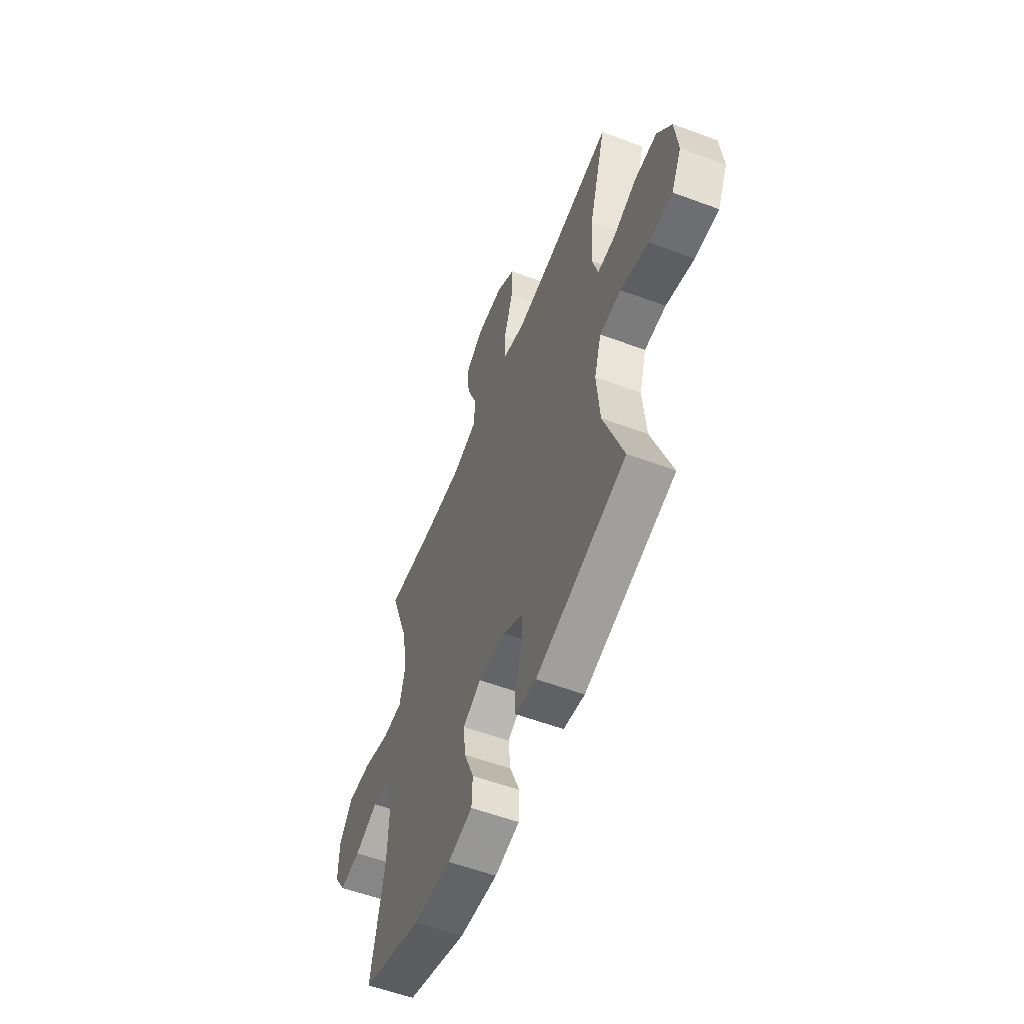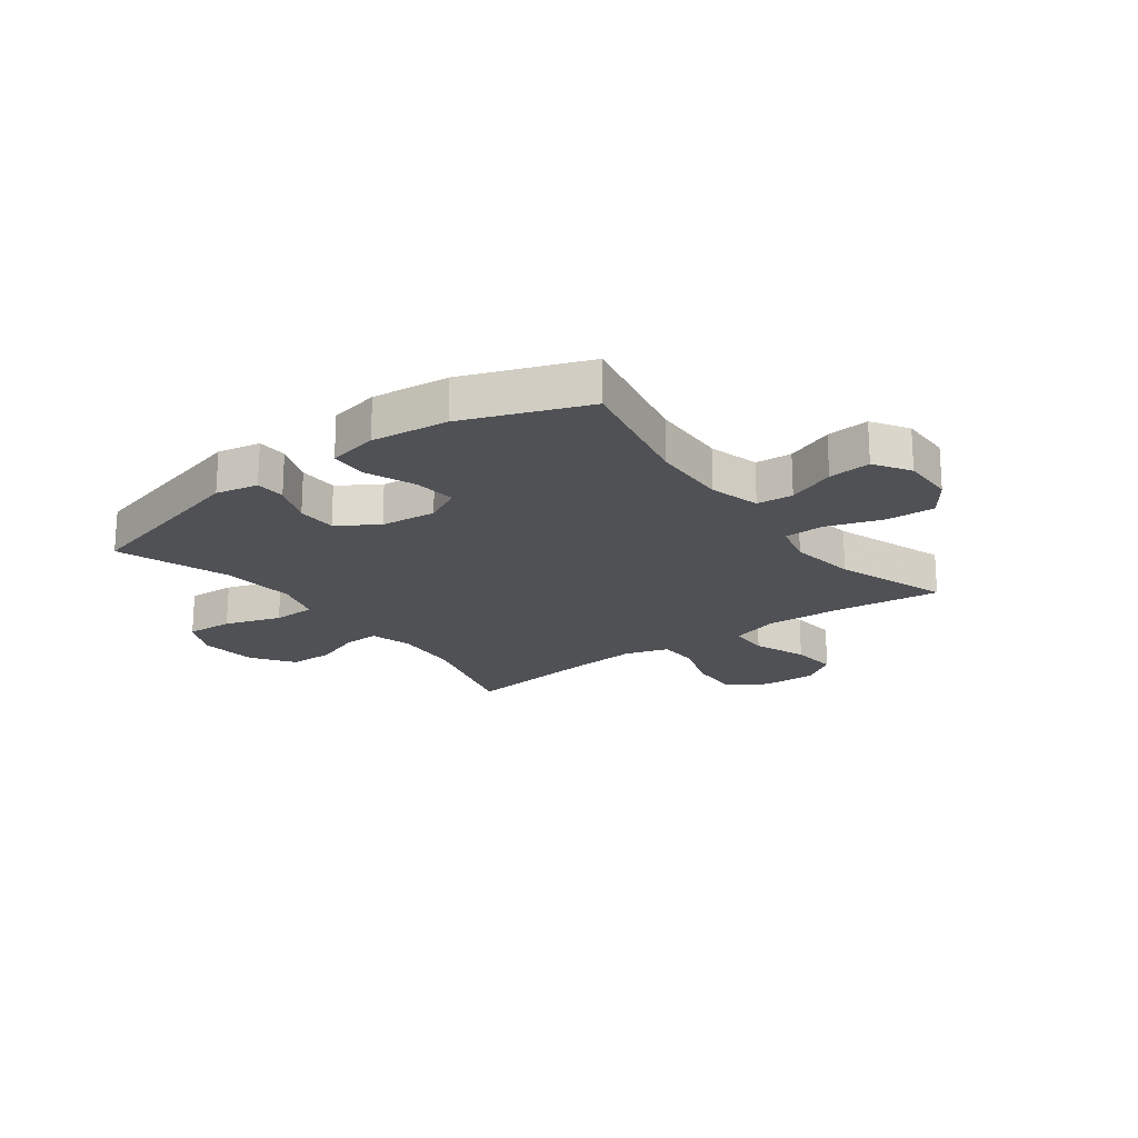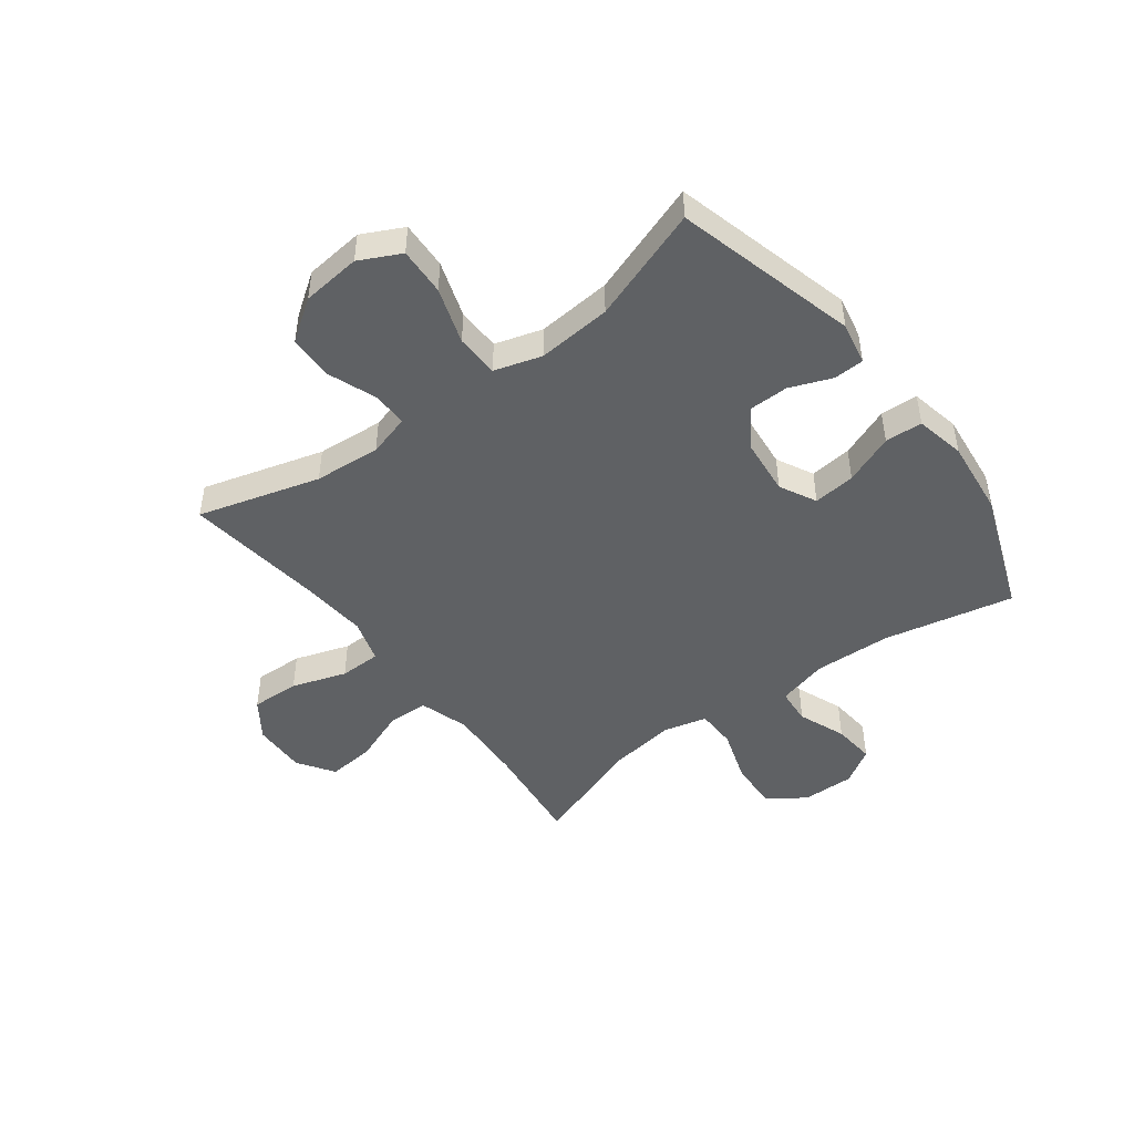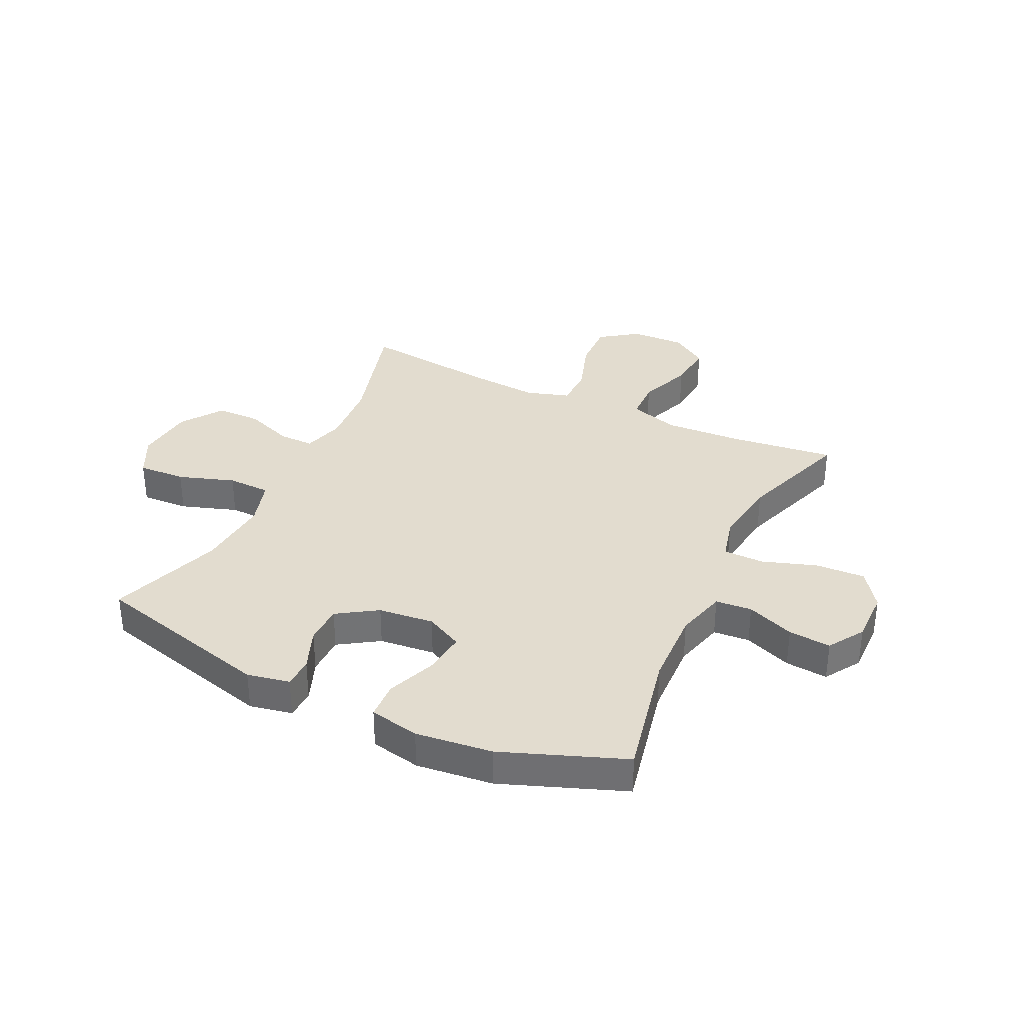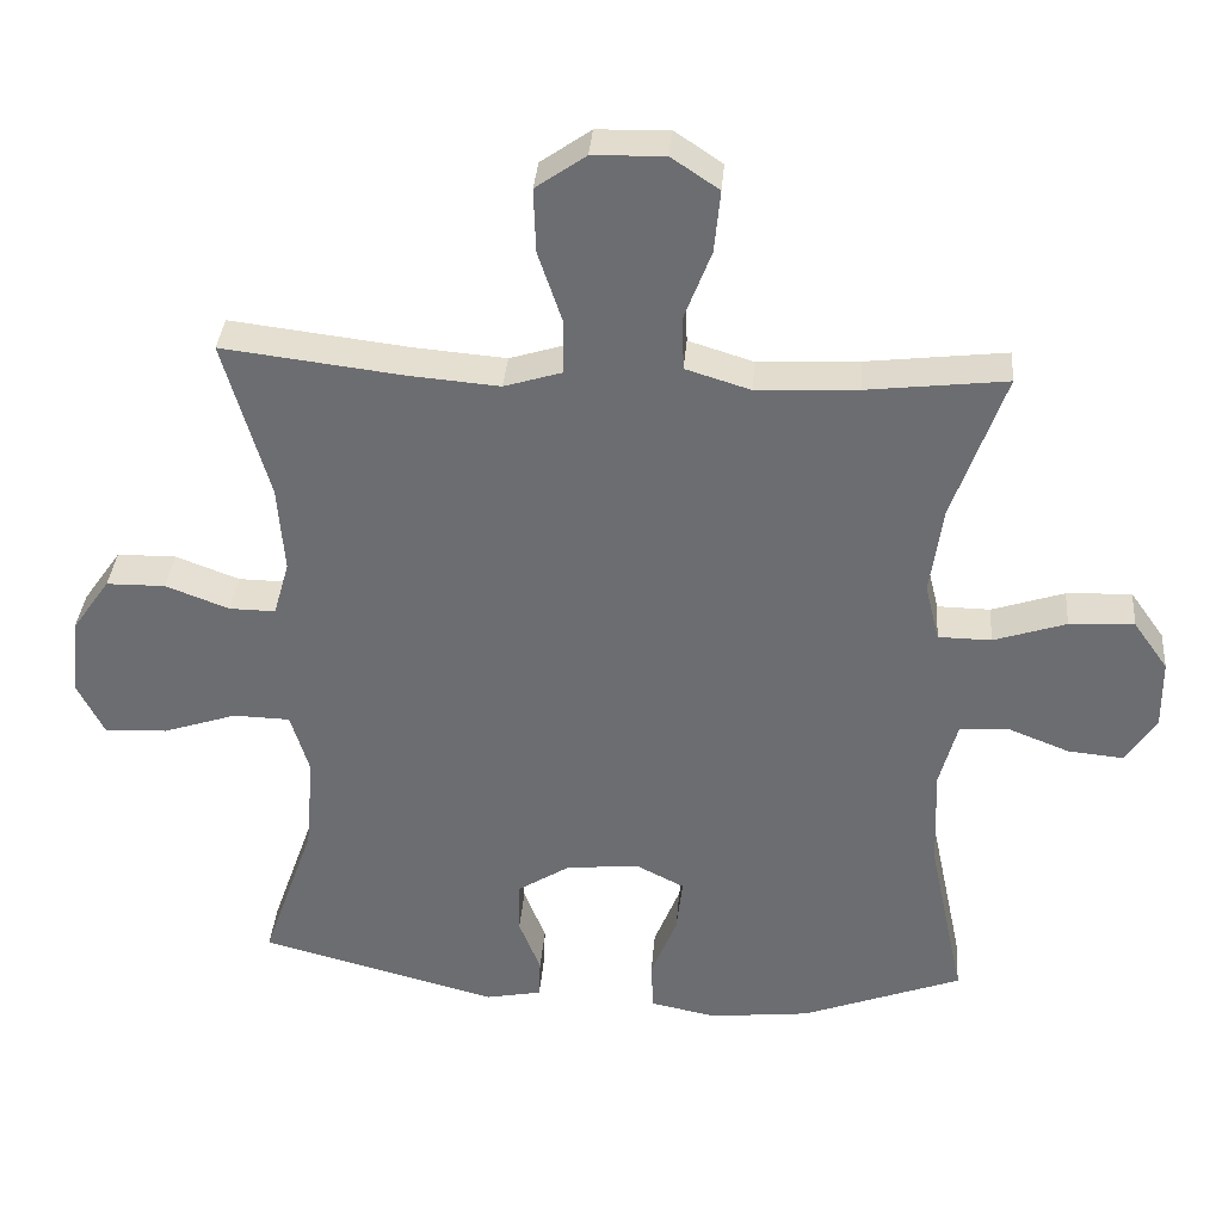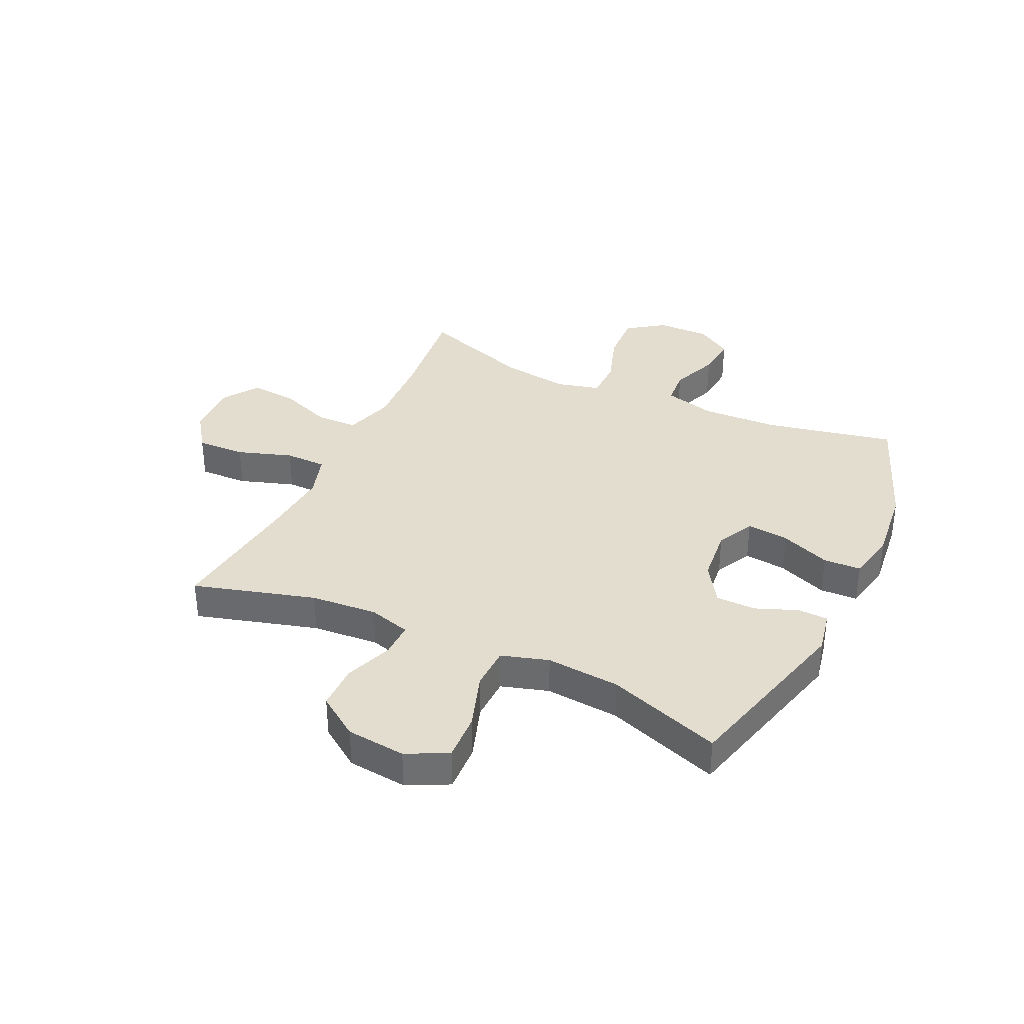
<metadata>
{"format":"obj","ext":"obj","renderer":"f3d","projection":"perspective","resolution":1024,"background":"white","views":[{"elev":-57.0,"azim":68.8,"up":"+Z"},{"elev":-20.0,"azim":-143.4,"up":"+Y"},{"elev":-46.7,"azim":127.0,"up":"+Y"},{"elev":34.7,"azim":-154.6,"up":"+Y"},{"elev":35.4,"azim":-175.3,"up":"+Z"},{"elev":35.5,"azim":115.1,"up":"+Y"}]}
</metadata>
<code>
v -0.5 0.07 -0.5
v -0.452 0.07 -0.271
v -0.447 0.07 -0.135
v -0.471 0.07 -0.046
v -0.535 0.07 -0.041
v -0.619 0.07 -0.074
v -0.694 0.07 -0.081
v -0.734 0.07 -0.018
v -0.733 0.07 0.075
v -0.687 0.07 0.14
v -0.6 0.07 0.136
v -0.503 0.07 0.104
v -0.432 0.07 0.105
v -0.413 0.07 0.182
v -0.43 0.07 0.301
v -0.5 0.07 0.5
v -0.313 0.07 0.478
v -0.178 0.07 0.471
v -0.091 0.07 0.498
v -0.089 0.07 0.57
v -0.125 0.07 0.664
v -0.133 0.07 0.747
v -0.069 0.07 0.79
v 0.027 0.07 0.787
v 0.094 0.07 0.74
v 0.091 0.07 0.654
v 0.059 0.07 0.558
v 0.06 0.07 0.485
v 0.137 0.07 0.461
v 0.259 0.07 0.471
v 0.5 0.07 0.5
v 0.439 0.07 0.286
v 0.43 0.07 0.169
v 0.451 0.07 0.095
v 0.513 0.07 0.096
v 0.598 0.07 0.128
v 0.677 0.07 0.127
v 0.728 0.07 0.054
v 0.739 0.07 -0.05
v 0.703 0.07 -0.122
v 0.619 0.07 -0.118
v 0.52 0.07 -0.085
v 0.444 0.07 -0.087
v 0.419 0.07 -0.17
v 0.43 0.07 -0.3
v 0.5 0.07 -0.5
v 0.18 0.07 -0.584
v 0.105 0.07 -0.569
v 0.103 0.07 -0.516
v 0.132 0.07 -0.442
v 0.131 0.07 -0.372
v 0.061 0.07 -0.327
v -0.037 0.07 -0.317
v -0.102 0.07 -0.35
v -0.094 0.07 -0.424
v -0.059 0.07 -0.512
v -0.062 0.07 -0.578
v -0.15 0.07 -0.596
v -0.285 0.07 -0.581
v -0.5 0 -0.5
v -0.452 0 -0.271
v -0.447 0 -0.135
v -0.471 0 -0.046
v -0.535 0 -0.041
v -0.619 0 -0.074
v -0.694 0 -0.081
v -0.734 0 -0.018
v -0.733 0 0.075
v -0.687 0 0.14
v -0.6 0 0.136
v -0.503 0 0.104
v -0.432 0 0.105
v -0.413 0 0.182
v -0.43 0 0.301
v -0.5 0 0.5
v -0.313 0 0.478
v -0.178 0 0.471
v -0.091 0 0.498
v -0.089 0 0.57
v -0.125 0 0.664
v -0.133 0 0.747
v -0.069 0 0.79
v 0.027 0 0.787
v 0.094 0 0.74
v 0.091 0 0.654
v 0.059 0 0.558
v 0.06 0 0.485
v 0.137 0 0.461
v 0.259 0 0.471
v 0.5 0 0.5
v 0.439 0 0.286
v 0.43 0 0.169
v 0.451 0 0.095
v 0.513 0 0.096
v 0.598 0 0.128
v 0.677 0 0.127
v 0.728 0 0.054
v 0.739 0 -0.05
v 0.703 0 -0.122
v 0.619 0 -0.118
v 0.52 0 -0.085
v 0.444 0 -0.087
v 0.419 0 -0.17
v 0.43 0 -0.3
v 0.5 0 -0.5
v 0.18 0 -0.584
v 0.105 0 -0.569
v 0.103 0 -0.516
v 0.132 0 -0.442
v 0.131 0 -0.372
v 0.061 0 -0.327
v -0.037 0 -0.317
v -0.102 0 -0.35
v -0.094 0 -0.424
v -0.059 0 -0.512
v -0.062 0 -0.578
v -0.15 0 -0.596
v -0.285 0 -0.581
f 58 59 1 2
f 55 56 57 58
f 54 55 58 2
f 53 54 2 3
f 52 53 3 4
f 47 48 49 50
f 45 46 47 50
f 44 45 50 51
f 43 44 51 52
f 39 40 41 42
f 39 42 43
f 38 39 43
f 35 36 37 38
f 34 35 38 43
f 33 34 43 52
f 30 31 32
f 29 30 32 33
f 28 29 33 52
f 24 25 26 27
f 20 21 22 23
f 19 20 23 24
f 15 16 17
f 14 15 17 18
f 13 14 18 19
f 9 10 11 12
f 9 12 13
f 8 9 13
f 5 6 7 8
f 4 5 8 13
f 52 4 13 19
f 27 28 52
f 19 24 27 52
f 61 60 118 117
f 117 116 115 114
f 61 117 114 113
f 62 61 113 112
f 63 62 112 111
f 109 108 107 106
f 109 106 105 104
f 110 109 104 103
f 111 110 103 102
f 101 100 99 98
f 102 101 98
f 102 98 97
f 97 96 95 94
f 102 97 94 93
f 111 102 93 92
f 91 90 89
f 92 91 89 88
f 111 92 88 87
f 86 85 84 83
f 82 81 80 79
f 83 82 79 78
f 76 75 74
f 77 76 74 73
f 78 77 73 72
f 71 70 69 68
f 72 71 68
f 72 68 67
f 67 66 65 64
f 72 67 64 63
f 78 72 63 111
f 111 87 86
f 111 86 83 78
f 1 60 61 2
f 2 61 62 3
f 3 62 63 4
f 4 63 64 5
f 5 64 65 6
f 6 65 66 7
f 7 66 67 8
f 8 67 68 9
f 9 68 69 10
f 10 69 70 11
f 11 70 71 12
f 12 71 72 13
f 13 72 73 14
f 14 73 74 15
f 15 74 75 16
f 16 75 76 17
f 17 76 77 18
f 18 77 78 19
f 19 78 79 20
f 20 79 80 21
f 21 80 81 22
f 22 81 82 23
f 23 82 83 24
f 24 83 84 25
f 25 84 85 26
f 26 85 86 27
f 27 86 87 28
f 28 87 88 29
f 29 88 89 30
f 30 89 90 31
f 31 90 91 32
f 32 91 92 33
f 33 92 93 34
f 34 93 94 35
f 35 94 95 36
f 36 95 96 37
f 37 96 97 38
f 38 97 98 39
f 39 98 99 40
f 40 99 100 41
f 41 100 101 42
f 42 101 102 43
f 43 102 103 44
f 44 103 104 45
f 45 104 105 46
f 46 105 106 47
f 47 106 107 48
f 48 107 108 49
f 49 108 109 50
f 50 109 110 51
f 51 110 111 52
f 52 111 112 53
f 53 112 113 54
f 54 113 114 55
f 55 114 115 56
f 56 115 116 57
f 57 116 117 58
f 58 117 118 59
f 59 118 60 1

</code>
